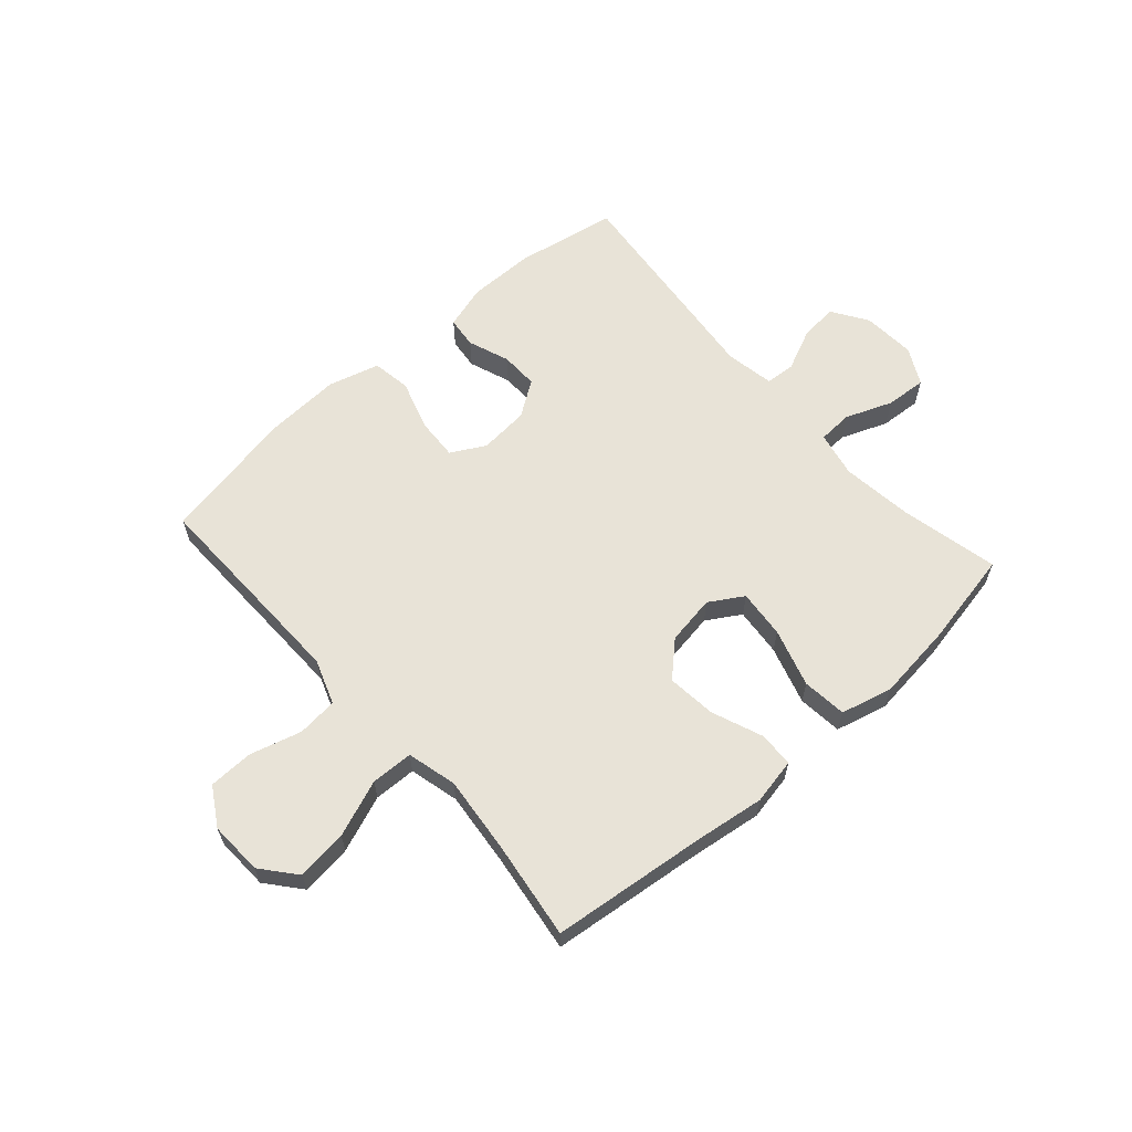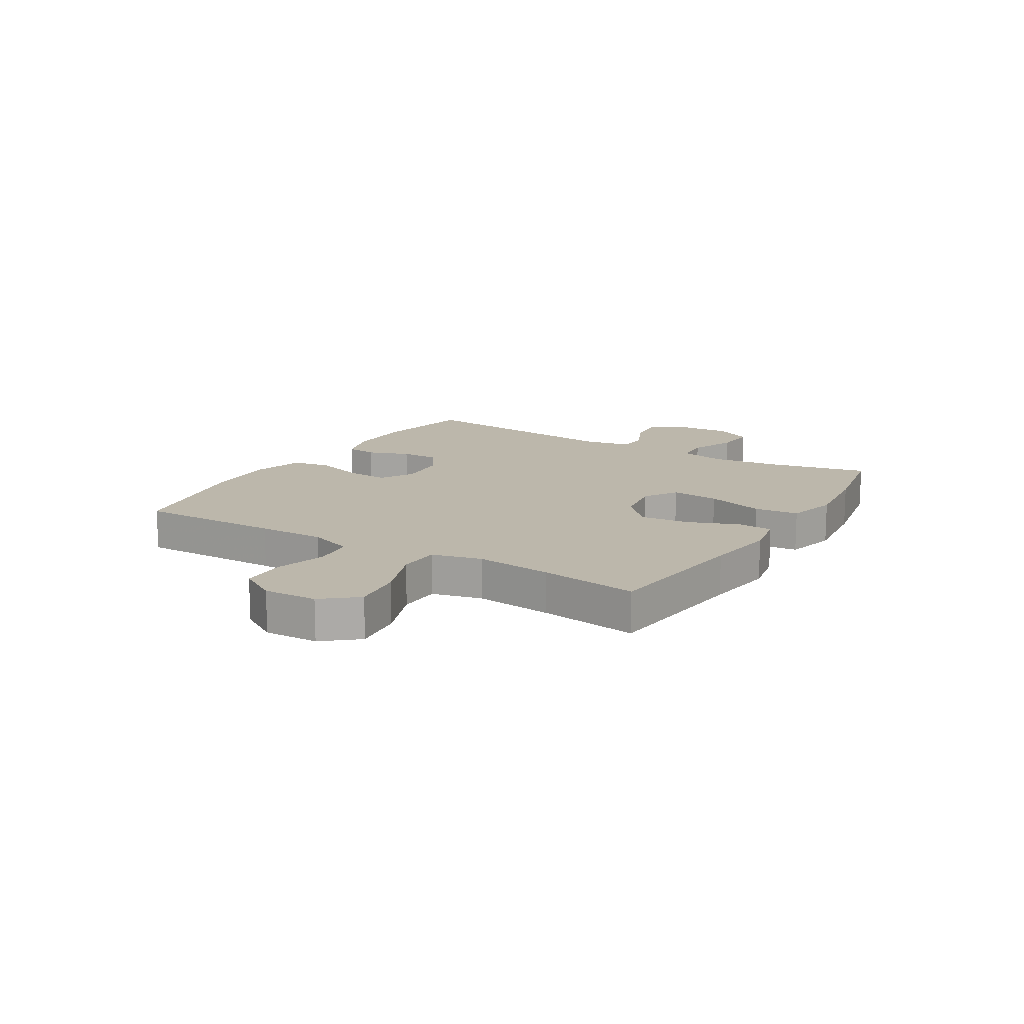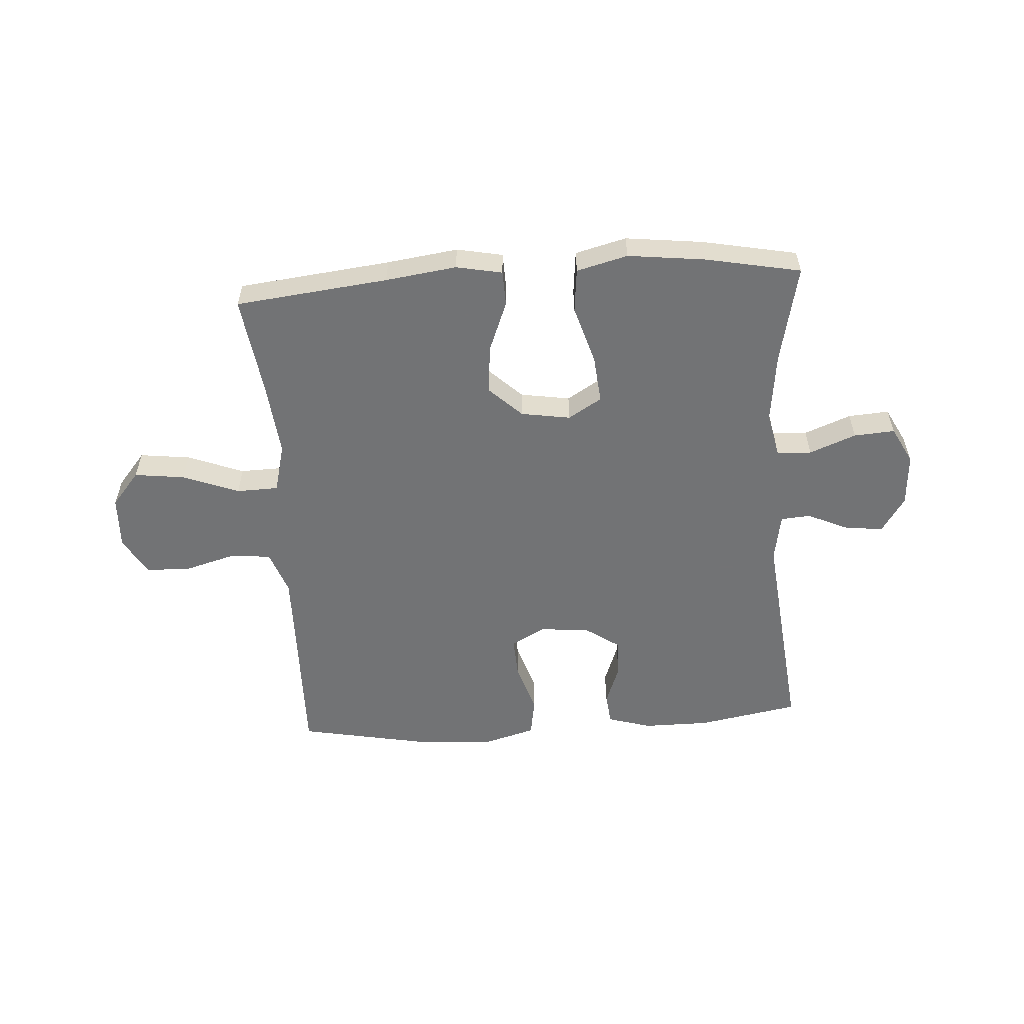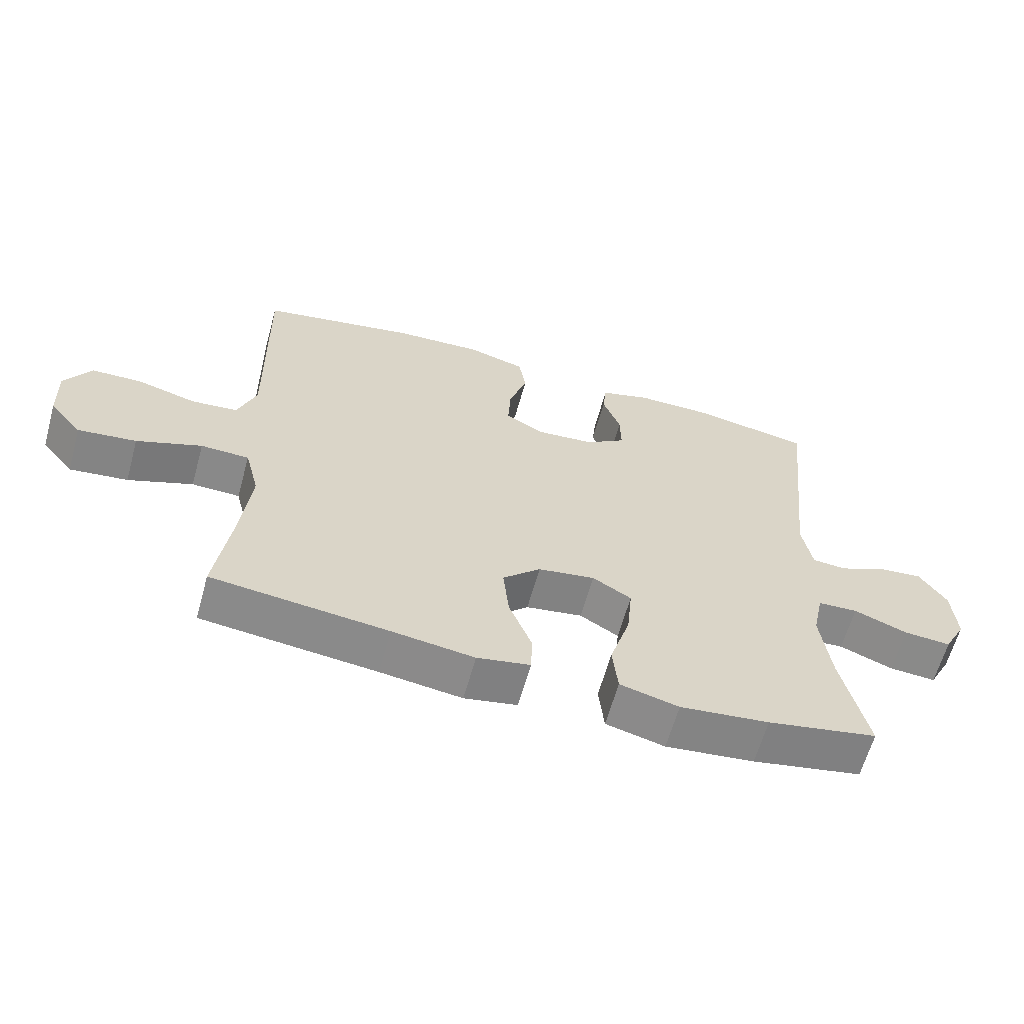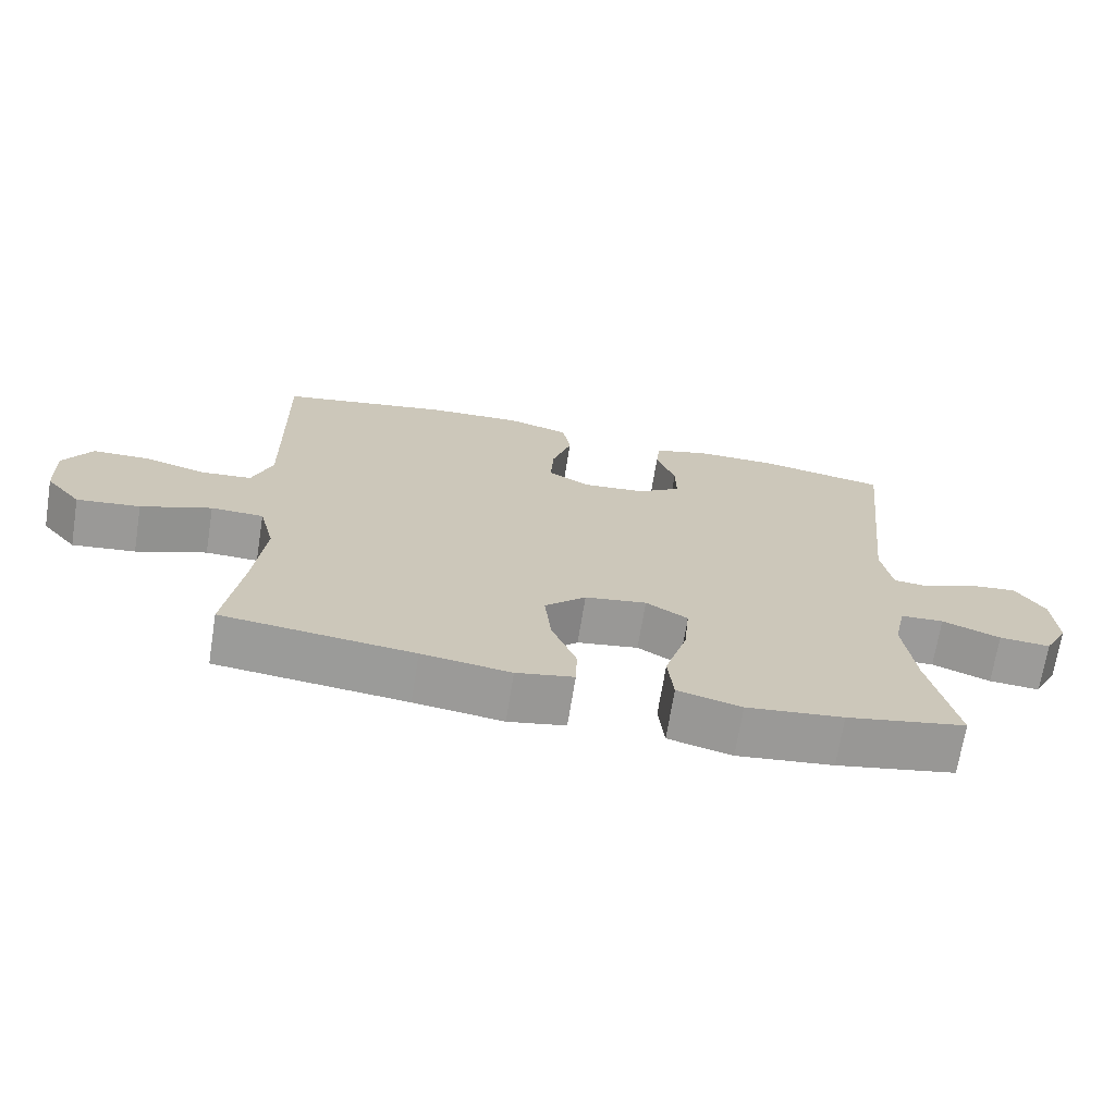
<metadata>
{"format":"obj","ext":"obj","renderer":"f3d","projection":"perspective","resolution":1024,"background":"white","views":[{"elev":61.8,"azim":138.5,"up":"+Y"},{"elev":14.3,"azim":121.4,"up":"+Y"},{"elev":-55.9,"azim":-176.2,"up":"+Y"},{"elev":-62.8,"azim":164.5,"up":"+Z"},{"elev":-69.7,"azim":170.9,"up":"+Z"}]}
</metadata>
<code>
v 0.5 0.07 0.5
v 0.495 0.07 0.248
v 0.493 0.07 0.13
v 0.521 0.07 0.052
v 0.592 0.07 0.045
v 0.682 0.07 0.07
v 0.76 0.07 0.068
v 0.8 0.07 0.001
v 0.796 0.07 -0.093
v 0.746 0.07 -0.153
v 0.657 0.07 -0.142
v 0.558 0.07 -0.104
v 0.484 0.07 -0.106
v 0.462 0.07 -0.193
v 0.476 0.07 -0.328
v 0.5 0.07 -0.5
v 0.231 0.07 -0.53
v 0.106 0.07 -0.547
v 0.025 0.07 -0.531
v 0.023 0.07 -0.469
v 0.058 0.07 -0.38
v 0.067 0.07 -0.294
v 0.009 0.07 -0.239
v -0.078 0.07 -0.225
v -0.137 0.07 -0.261
v -0.129 0.07 -0.346
v -0.098 0.07 -0.448
v -0.106 0.07 -0.526
v -0.196 0.07 -0.549
v -0.332 0.07 -0.533
v -0.5 0.07 -0.5
v -0.462 0.07 -0.326
v -0.447 0.07 -0.202
v -0.464 0.07 -0.122
v -0.525 0.07 -0.119
v -0.607 0.07 -0.151
v -0.679 0.07 -0.156
v -0.713 0.07 -0.091
v -0.707 0.07 0.002
v -0.666 0.07 0.065
v -0.599 0.07 0.058
v -0.526 0.07 0.025
v -0.474 0.07 0.029
v -0.459 0.07 0.115
v -0.5 0.07 0.5
v -0.321 0.07 0.532
v -0.204 0.07 0.532
v -0.127 0.07 0.509
v -0.121 0.07 0.454
v -0.148 0.07 0.381
v -0.149 0.07 0.315
v -0.088 0.07 0.273
v 0 0.07 0.265
v 0.06 0.07 0.298
v 0.056 0.07 0.372
v 0.028 0.07 0.46
v 0.039 0.07 0.528
v 0.128 0.07 0.553
v 0.262 0.07 0.546
v 0.5 0 0.5
v 0.495 0 0.248
v 0.493 0 0.13
v 0.521 0 0.052
v 0.592 0 0.045
v 0.682 0 0.07
v 0.76 0 0.068
v 0.8 0 0.001
v 0.796 0 -0.093
v 0.746 0 -0.153
v 0.657 0 -0.142
v 0.558 0 -0.104
v 0.484 0 -0.106
v 0.462 0 -0.193
v 0.476 0 -0.328
v 0.5 0 -0.5
v 0.231 0 -0.53
v 0.106 0 -0.547
v 0.025 0 -0.531
v 0.023 0 -0.469
v 0.058 0 -0.38
v 0.067 0 -0.294
v 0.009 0 -0.239
v -0.078 0 -0.225
v -0.137 0 -0.261
v -0.129 0 -0.346
v -0.098 0 -0.448
v -0.106 0 -0.526
v -0.196 0 -0.549
v -0.332 0 -0.533
v -0.5 0 -0.5
v -0.462 0 -0.326
v -0.447 0 -0.202
v -0.464 0 -0.122
v -0.525 0 -0.119
v -0.607 0 -0.151
v -0.679 0 -0.156
v -0.713 0 -0.091
v -0.707 0 0.002
v -0.666 0 0.065
v -0.599 0 0.058
v -0.526 0 0.025
v -0.474 0 0.029
v -0.459 0 0.115
v -0.5 0 0.5
v -0.321 0 0.532
v -0.204 0 0.532
v -0.127 0 0.509
v -0.121 0 0.454
v -0.148 0 0.381
v -0.149 0 0.315
v -0.088 0 0.273
v 0 0 0.265
v 0.06 0 0.298
v 0.056 0 0.372
v 0.028 0 0.46
v 0.039 0 0.528
v 0.128 0 0.553
v 0.262 0 0.546
f 58 59 1 2
f 55 56 57 58
f 54 55 58 2
f 53 54 2 3
f 52 53 3 4
f 47 48 49 50
f 47 50 51
f 44 45 46 47
f 43 44 47 51
f 39 40 41 42
f 39 42 43
f 38 39 43
f 35 36 37 38
f 34 35 38 43
f 33 34 43 51
f 29 30 31 32
f 26 27 28 29
f 25 26 29 32
f 24 25 32 33
f 18 19 20 21
f 17 18 21 22
f 15 16 17 22
f 14 15 22 23
f 9 10 11 12
f 9 12 13
f 8 9 13
f 5 6 7 8
f 4 5 8 13
f 52 4 13 14
f 24 33 51 52
f 14 23 24 52
f 61 60 118 117
f 117 116 115 114
f 61 117 114 113
f 62 61 113 112
f 63 62 112 111
f 109 108 107 106
f 110 109 106
f 106 105 104 103
f 110 106 103 102
f 101 100 99 98
f 102 101 98
f 102 98 97
f 97 96 95 94
f 102 97 94 93
f 110 102 93 92
f 91 90 89 88
f 88 87 86 85
f 91 88 85 84
f 92 91 84 83
f 80 79 78 77
f 81 80 77 76
f 81 76 75 74
f 82 81 74 73
f 71 70 69 68
f 72 71 68
f 72 68 67
f 67 66 65 64
f 72 67 64 63
f 73 72 63 111
f 111 110 92 83
f 111 83 82 73
f 1 60 61 2
f 2 61 62 3
f 3 62 63 4
f 4 63 64 5
f 5 64 65 6
f 6 65 66 7
f 7 66 67 8
f 8 67 68 9
f 9 68 69 10
f 10 69 70 11
f 11 70 71 12
f 12 71 72 13
f 13 72 73 14
f 14 73 74 15
f 15 74 75 16
f 16 75 76 17
f 17 76 77 18
f 18 77 78 19
f 19 78 79 20
f 20 79 80 21
f 21 80 81 22
f 22 81 82 23
f 23 82 83 24
f 24 83 84 25
f 25 84 85 26
f 26 85 86 27
f 27 86 87 28
f 28 87 88 29
f 29 88 89 30
f 30 89 90 31
f 31 90 91 32
f 32 91 92 33
f 33 92 93 34
f 34 93 94 35
f 35 94 95 36
f 36 95 96 37
f 37 96 97 38
f 38 97 98 39
f 39 98 99 40
f 40 99 100 41
f 41 100 101 42
f 42 101 102 43
f 43 102 103 44
f 44 103 104 45
f 45 104 105 46
f 46 105 106 47
f 47 106 107 48
f 48 107 108 49
f 49 108 109 50
f 50 109 110 51
f 51 110 111 52
f 52 111 112 53
f 53 112 113 54
f 54 113 114 55
f 55 114 115 56
f 56 115 116 57
f 57 116 117 58
f 58 117 118 59
f 59 118 60 1

</code>
